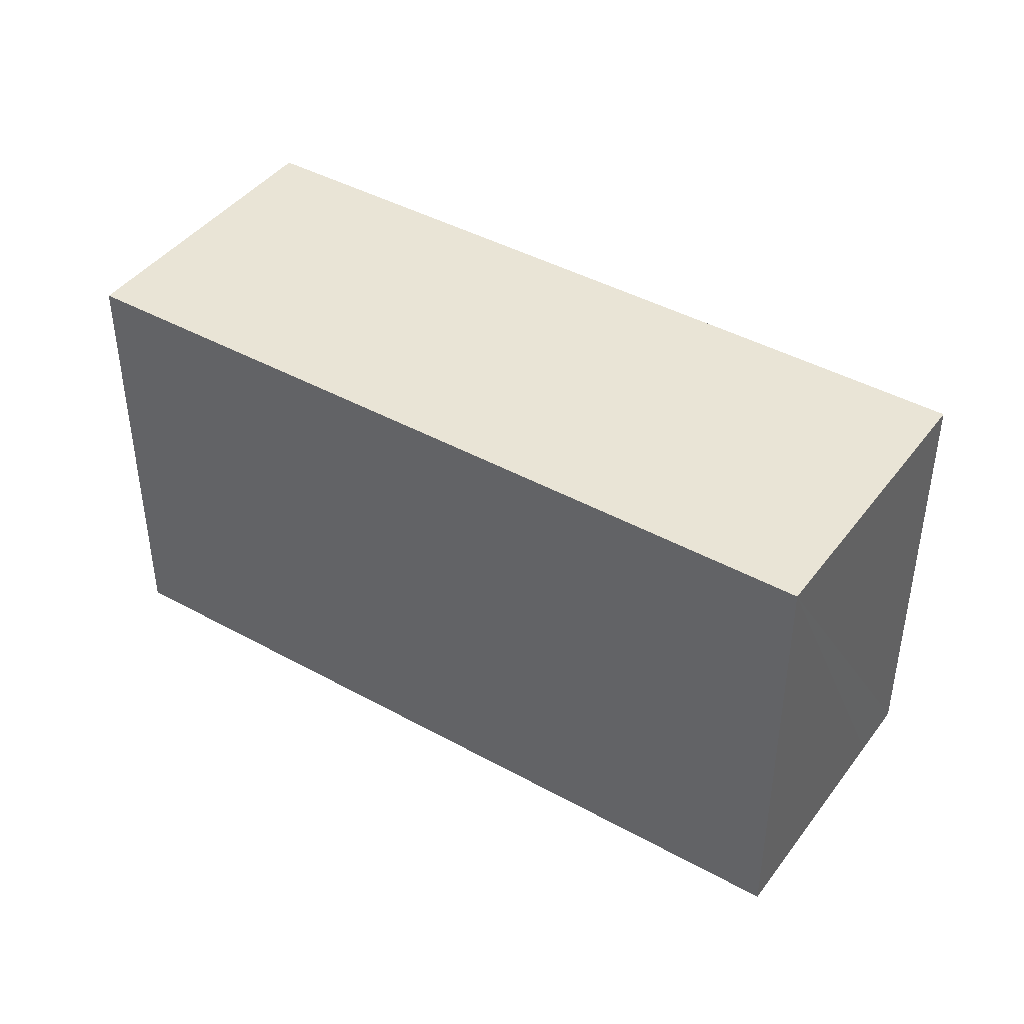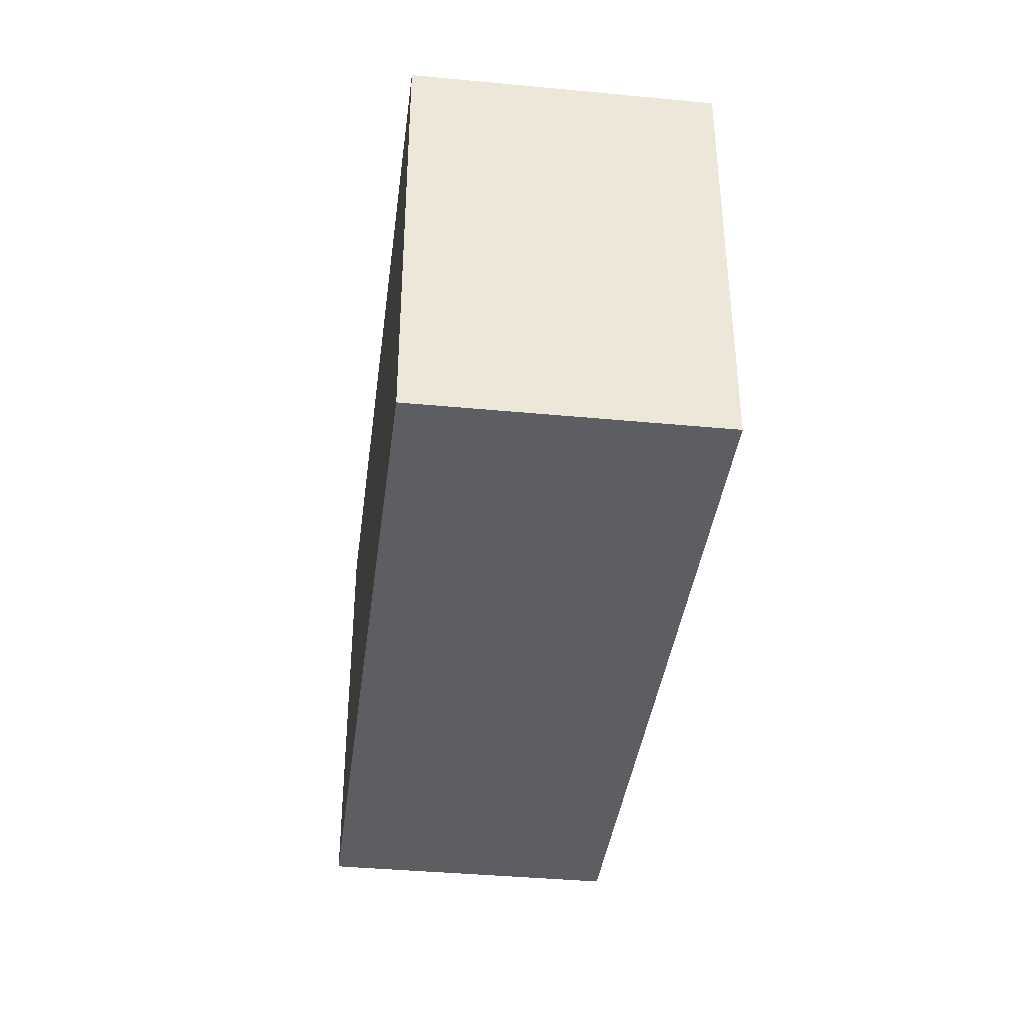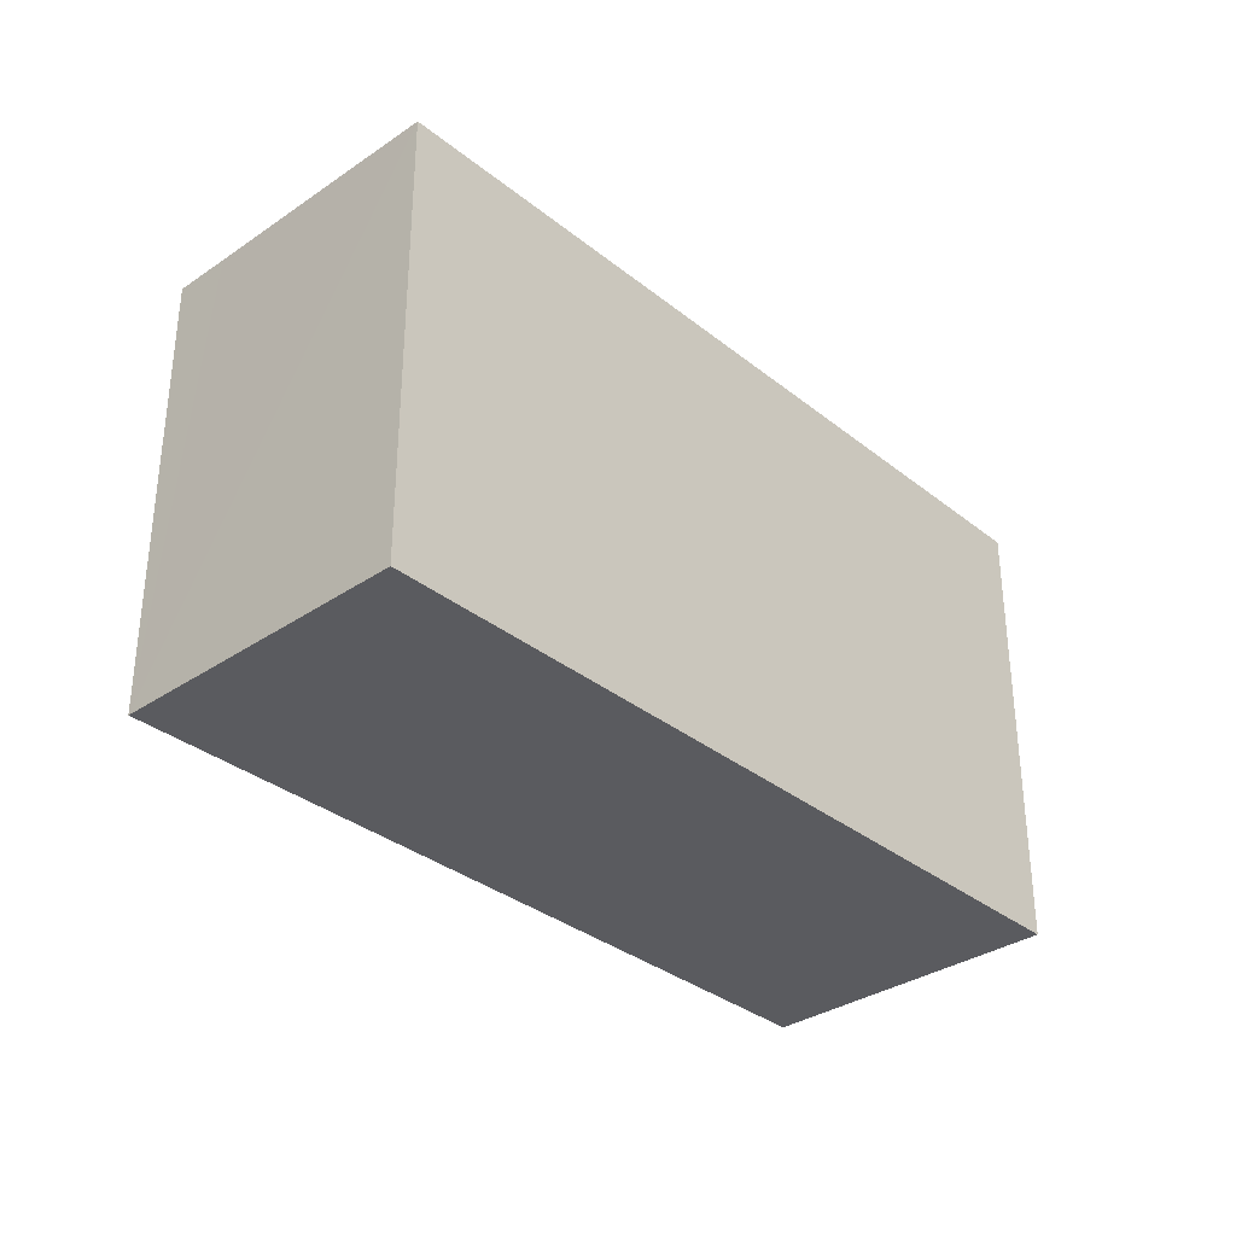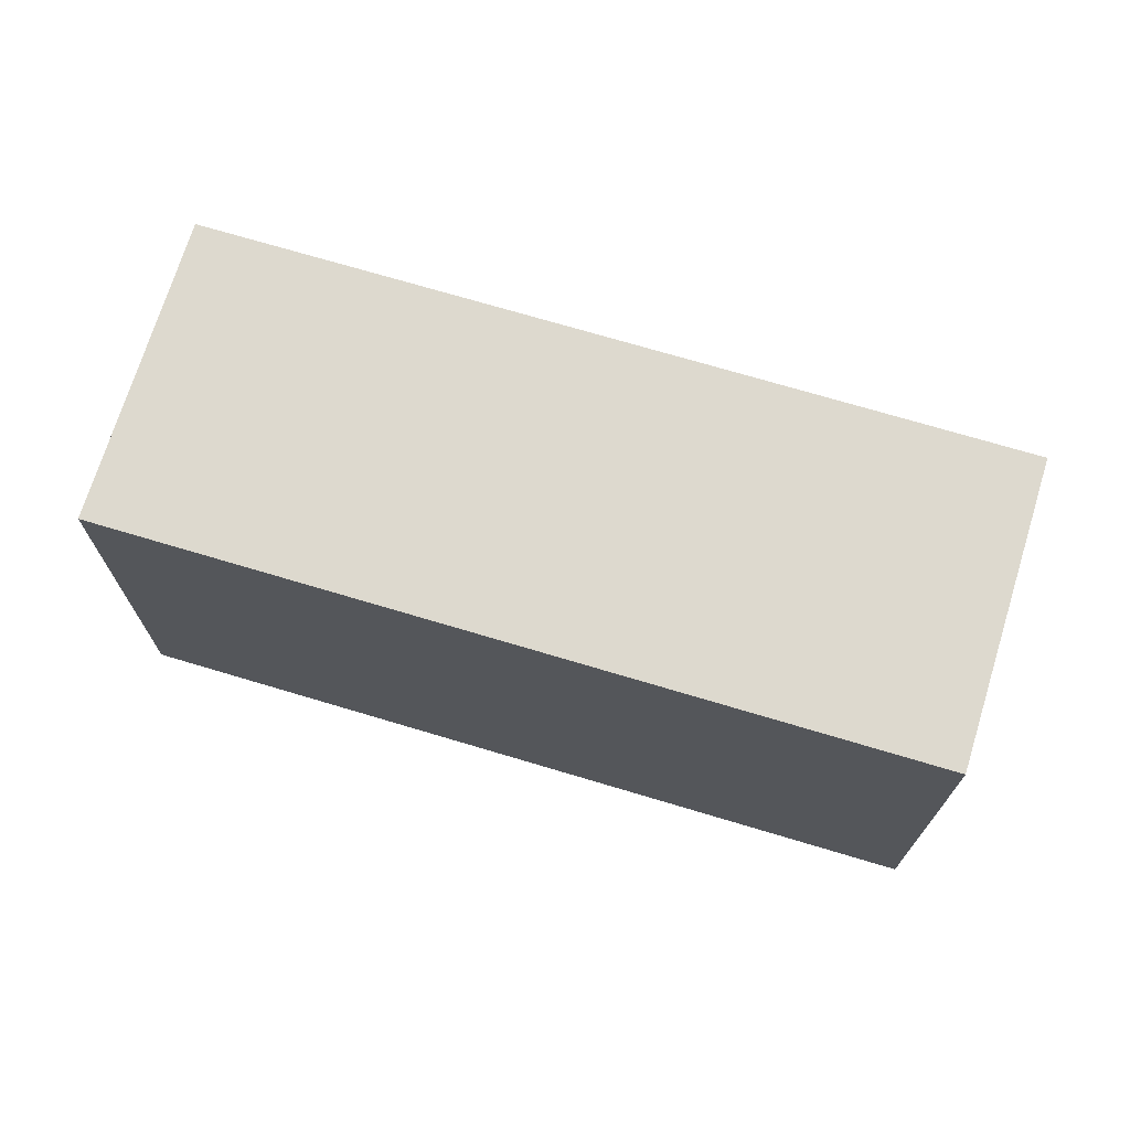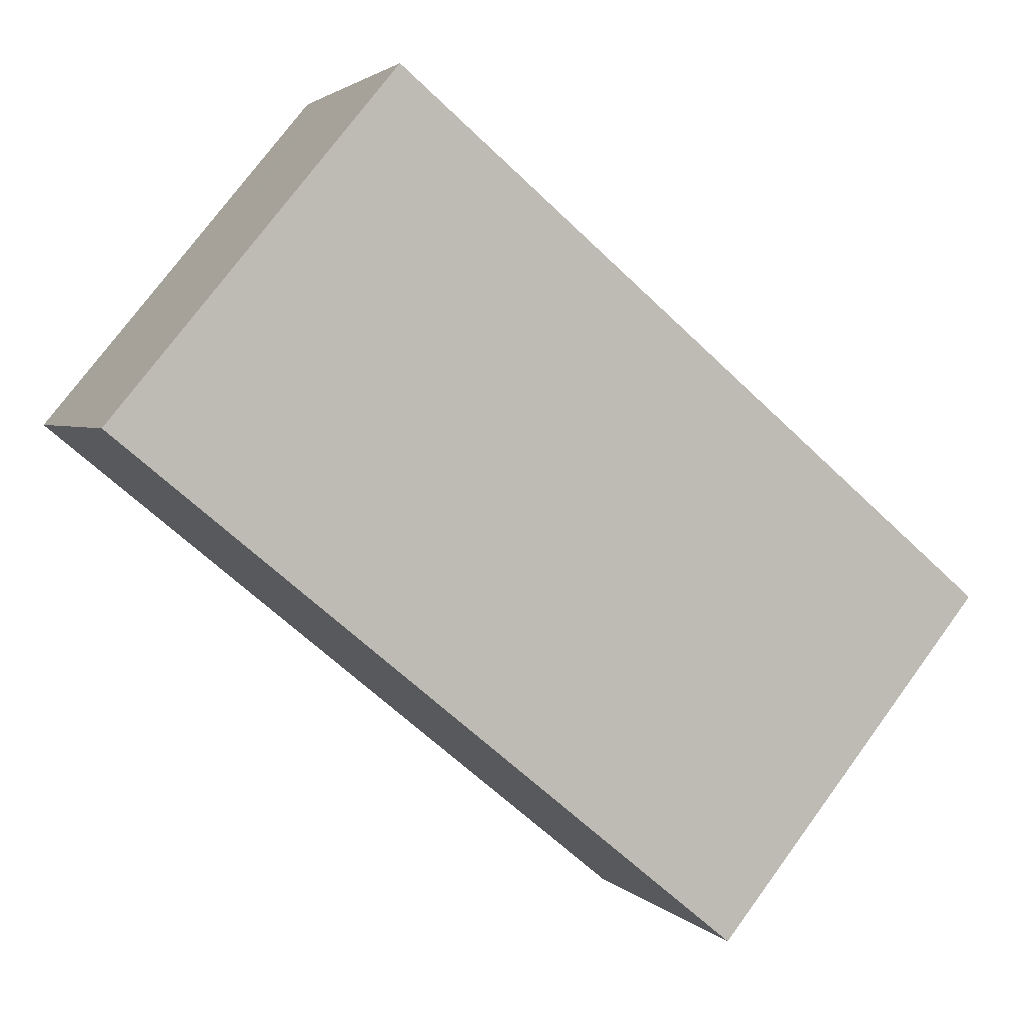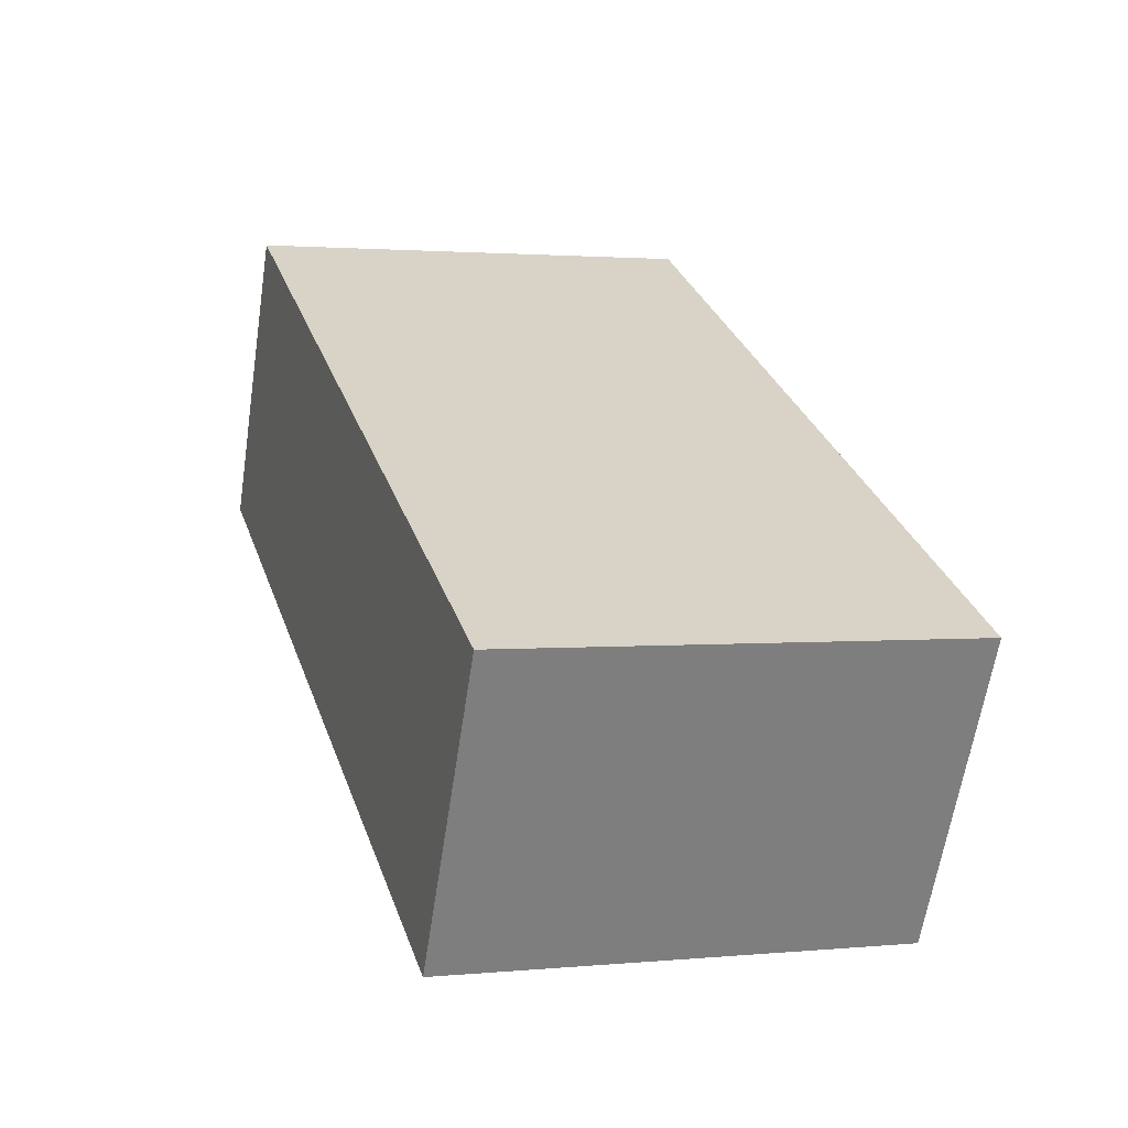
<metadata>
{"format":"obj","ext":"obj","renderer":"f3d","projection":"perspective","resolution":1024,"background":"white","views":[{"elev":42.7,"azim":6.4,"up":"+Y"},{"elev":-39.1,"azim":-124.2,"up":"+Y"},{"elev":-33.3,"azim":-74.4,"up":"+Y"},{"elev":71.8,"azim":-10.3,"up":"+Y"},{"elev":75.8,"azim":-143.6,"up":"+Z"},{"elev":1.7,"azim":-109.1,"up":"+Z"}]}
</metadata>
<code>
v  3.92 2.383 1.994
v  0.618 2.383 -1.191
v  0 2.383 1.459e-16
v  0.759 2.383 -1.463
v  4.679 2.383 0.531
v  4.527 2.383 0.825
v  4.679 -3.251e-17 0.531
v  0.759 8.958e-17 -1.463
v  0 0 0
v  0.618 7.293e-17 -1.191
v  3.92 -1.221e-16 1.994
v  4.527 -5.052e-17 0.825
g defaultobject
f 1 2 3
f 2 1 4
f 4 1 5
f 5 1 6
f 7 4 5
f 4 7 8
f 8 2 4
f 2 8 3
f 3 8 9
f 9 8 10
f 9 1 3
f 1 9 11
f 6 7 5
f 7 6 1
f 7 1 12
f 12 1 11
f 10 11 9
f 11 10 8
f 11 8 7
f 11 7 12

</code>
